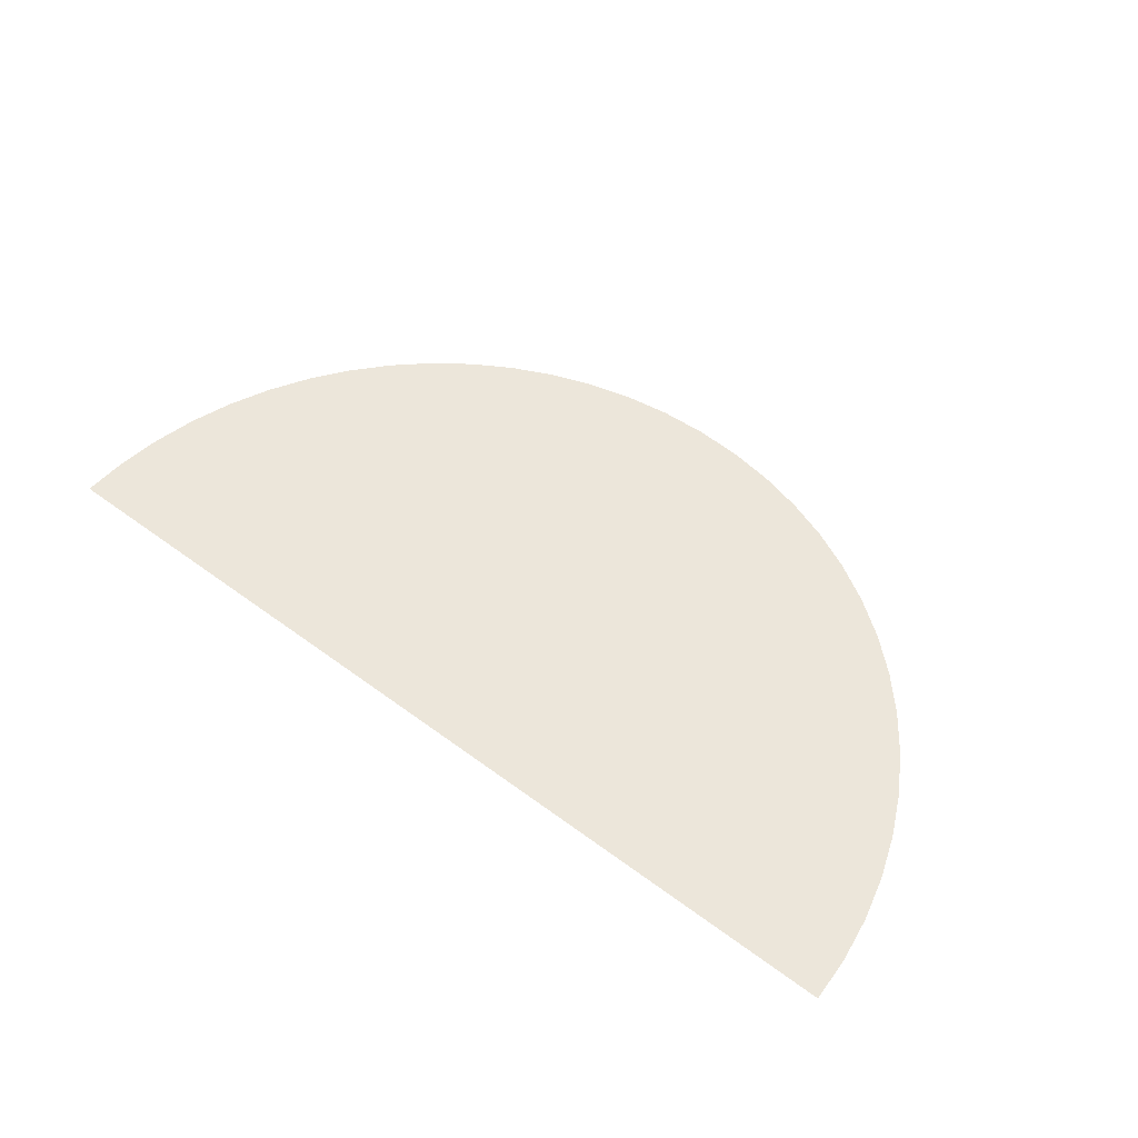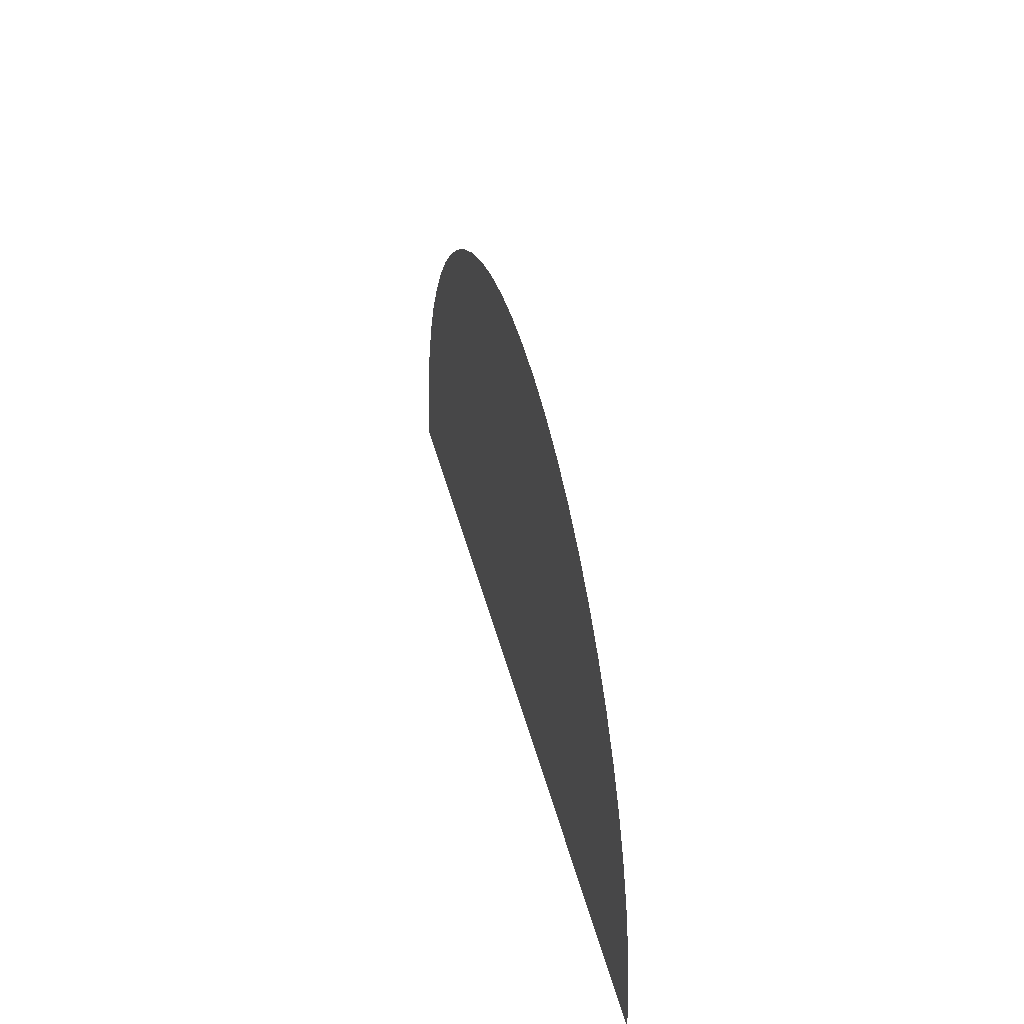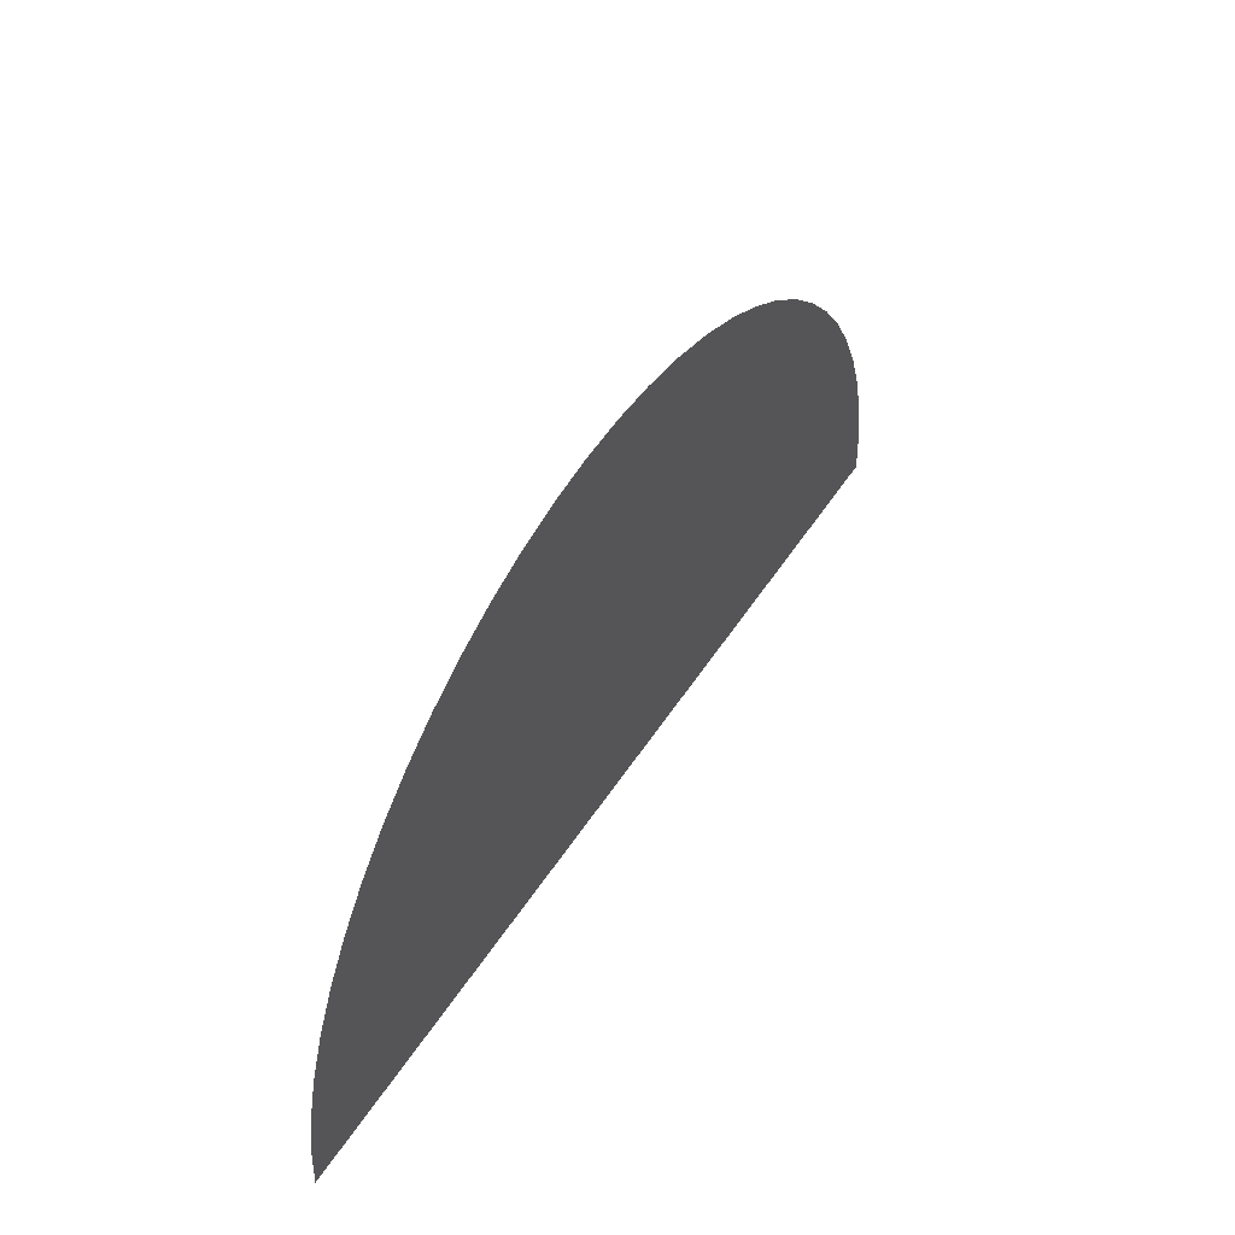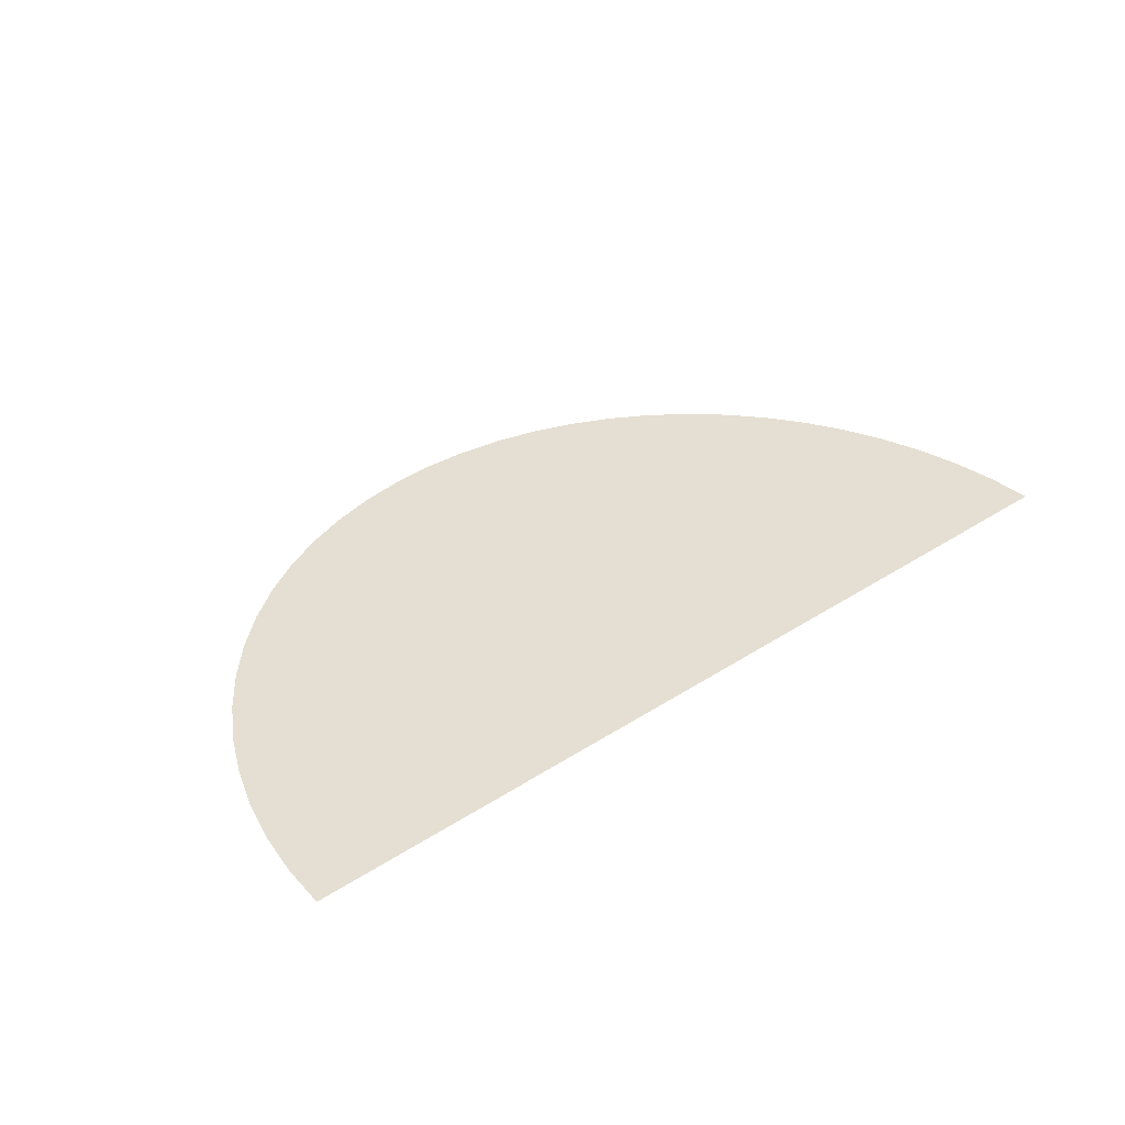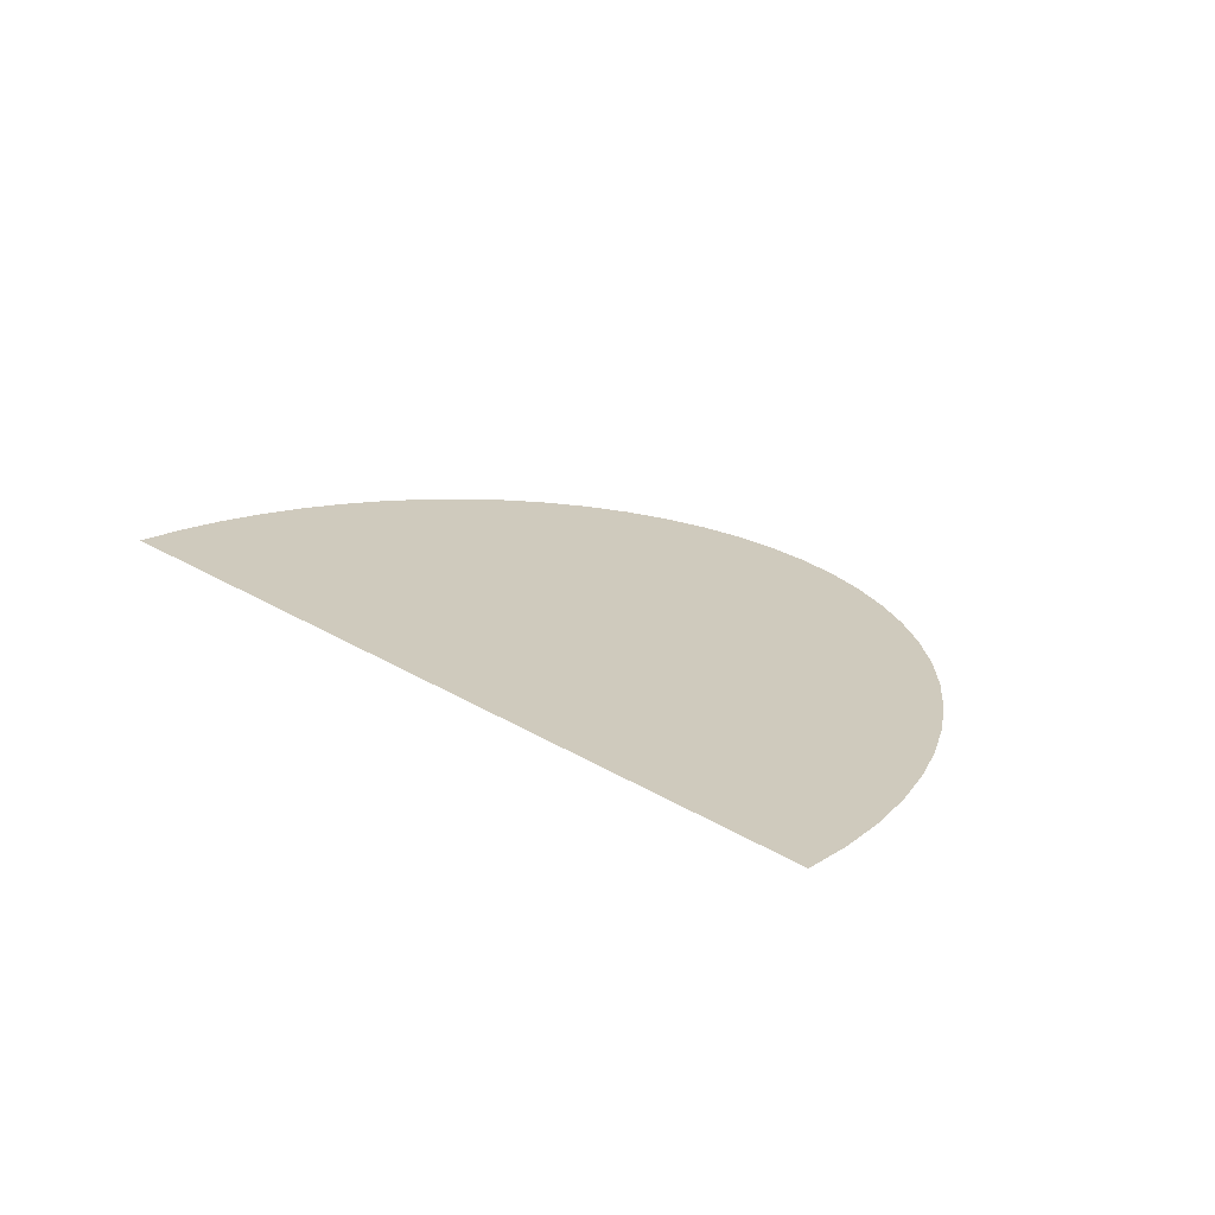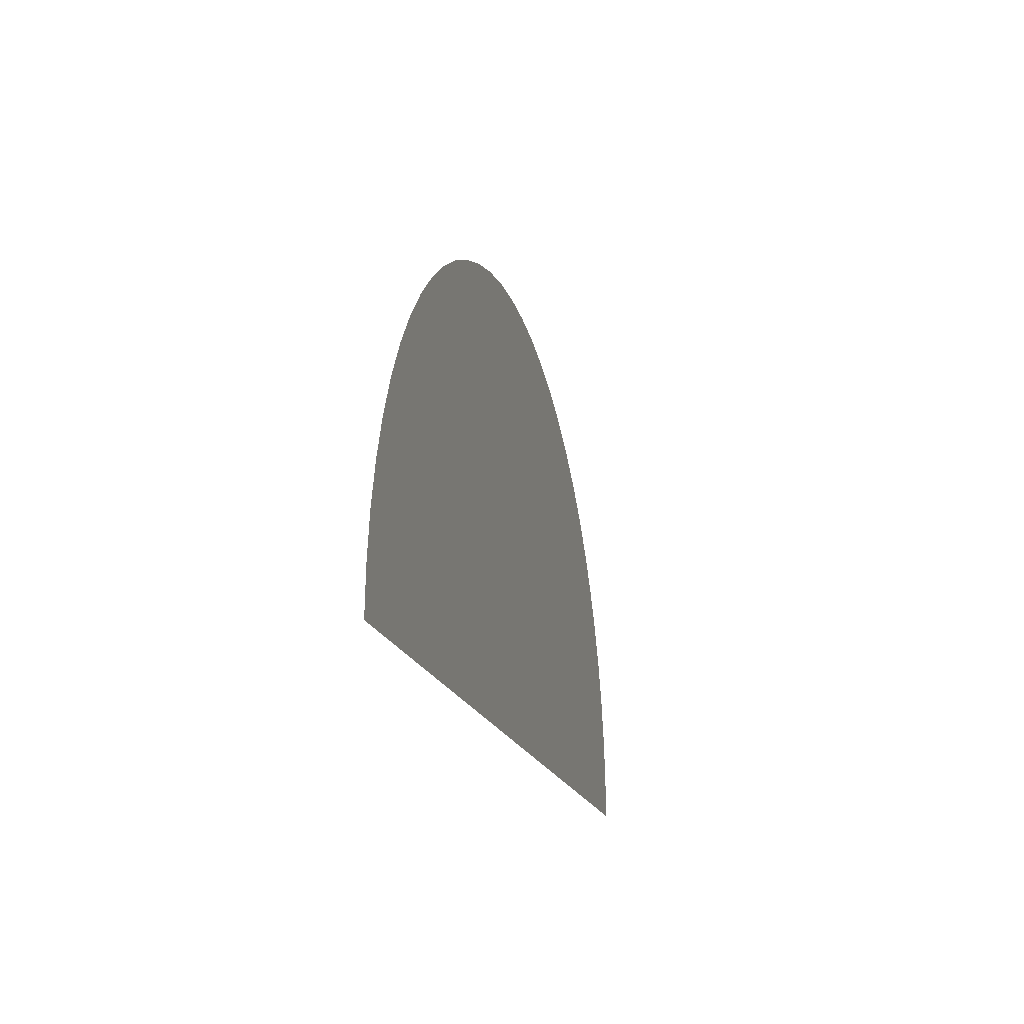
<metadata>
{"format":"obj","ext":"obj","renderer":"f3d","projection":"perspective","resolution":1024,"background":"white","views":[{"elev":54.4,"azim":38.2,"up":"+Z"},{"elev":38.5,"azim":-102.9,"up":"+Y"},{"elev":49.8,"azim":-58.6,"up":"+Y"},{"elev":37.0,"azim":-39.9,"up":"+Z"},{"elev":23.0,"azim":46.7,"up":"+Z"},{"elev":-18.0,"azim":-76.1,"up":"+Y"}]}
</metadata>
<code>
g Mesh1 Model
v 2.229 -0.6904 -0
v 2.24 -0.91 -0
v -2.24 -0.91 -0
v -2.229 -0.6904 -0
v -2.197 -0.473 -0
v -2.144 -0.2598 -0
v -2.069 -0.05279 -0
v -1.976 0.1459 -0
v -1.862 0.3345 -0
v -1.732 0.511 -0
v -1.584 0.6739 -0
v -1.421 0.8215 -0
v -1.244 0.9525 -0
v -1.056 1.065 -0
v -0.8572 1.159 -0
v -0.6502 1.234 -0
v -0.437 1.287 -0
v -0.2196 1.319 -0
v -4.115e-16 1.33 -0
v 0.2196 1.319 -0
v 0.437 1.287 -0
v 0.6502 1.234 -0
v 0.8572 1.159 -0
v 1.056 1.065 -0
v 1.244 0.9525 -0
v 1.421 0.8215 -0
v 1.584 0.6739 -0
v 1.732 0.511 -0
v 1.862 0.3345 -0
v 1.976 0.1459 -0
v 2.069 -0.05279 -0
v 2.144 -0.2598 -0
v 2.197 -0.473 -0
f 1 2 3 4 5 6 7 8 9 10 11 12 13 14 15 16 17 18 19 20 21 22 23 24 25 26 27 28 29 30 31 32 33
f 33 32 31 30 29 28 27 26 25 24 23 22 21 20 19 18 17 16 15 14 13 12 11 10 9 8 7 6 5 4 3 2 1

</code>
